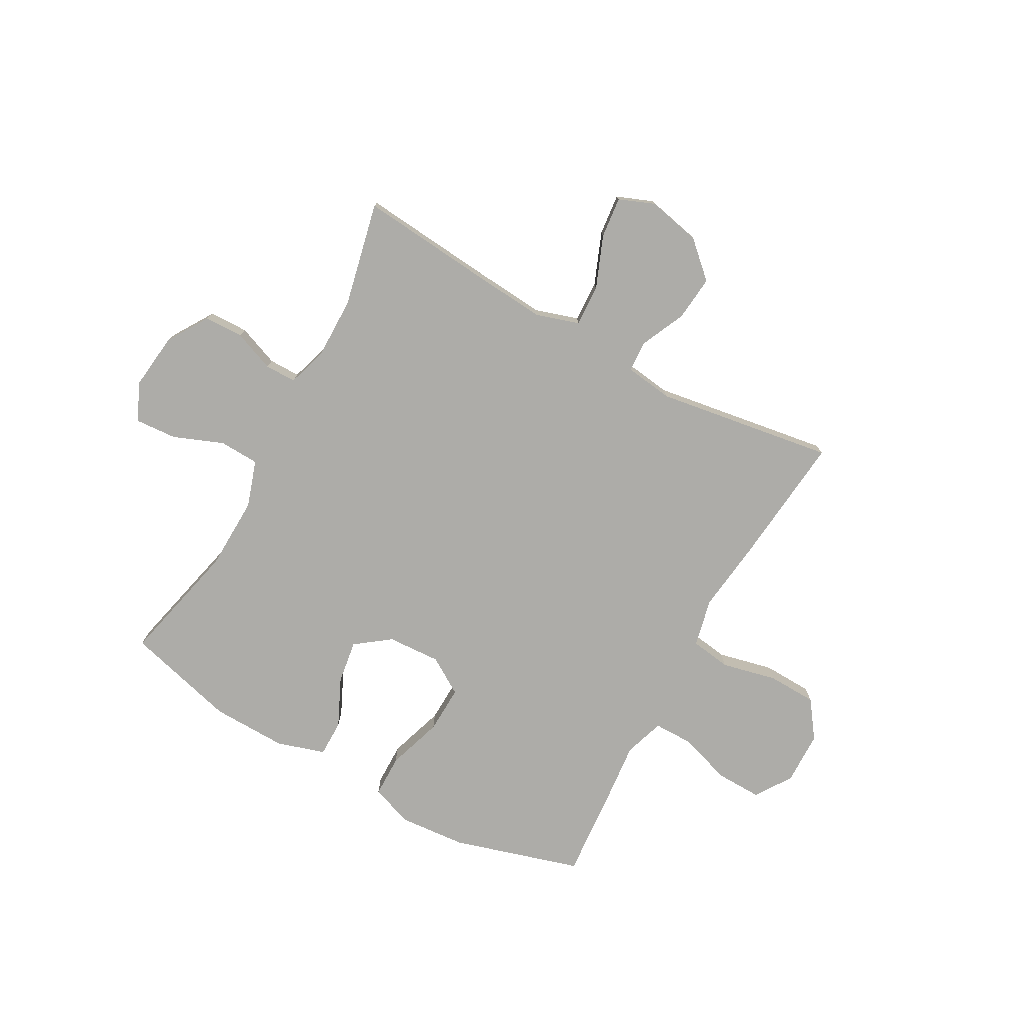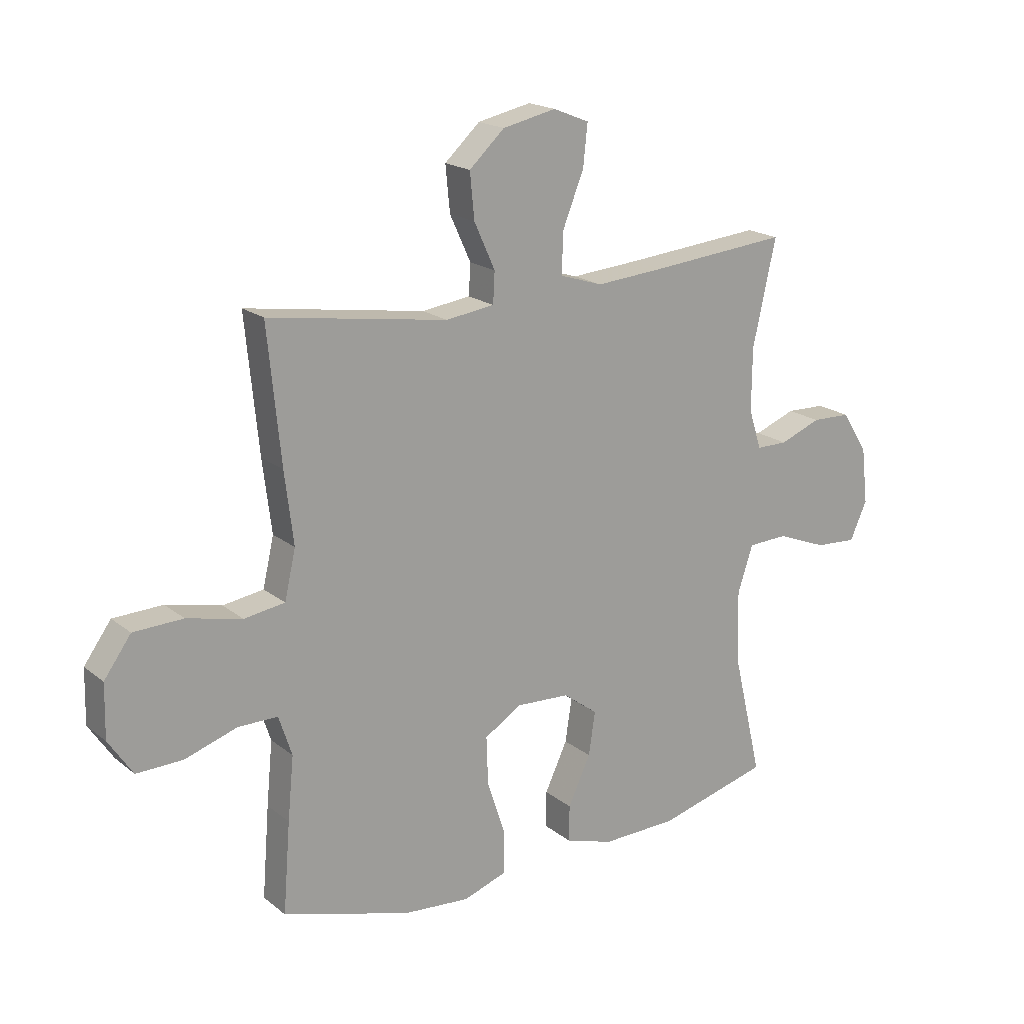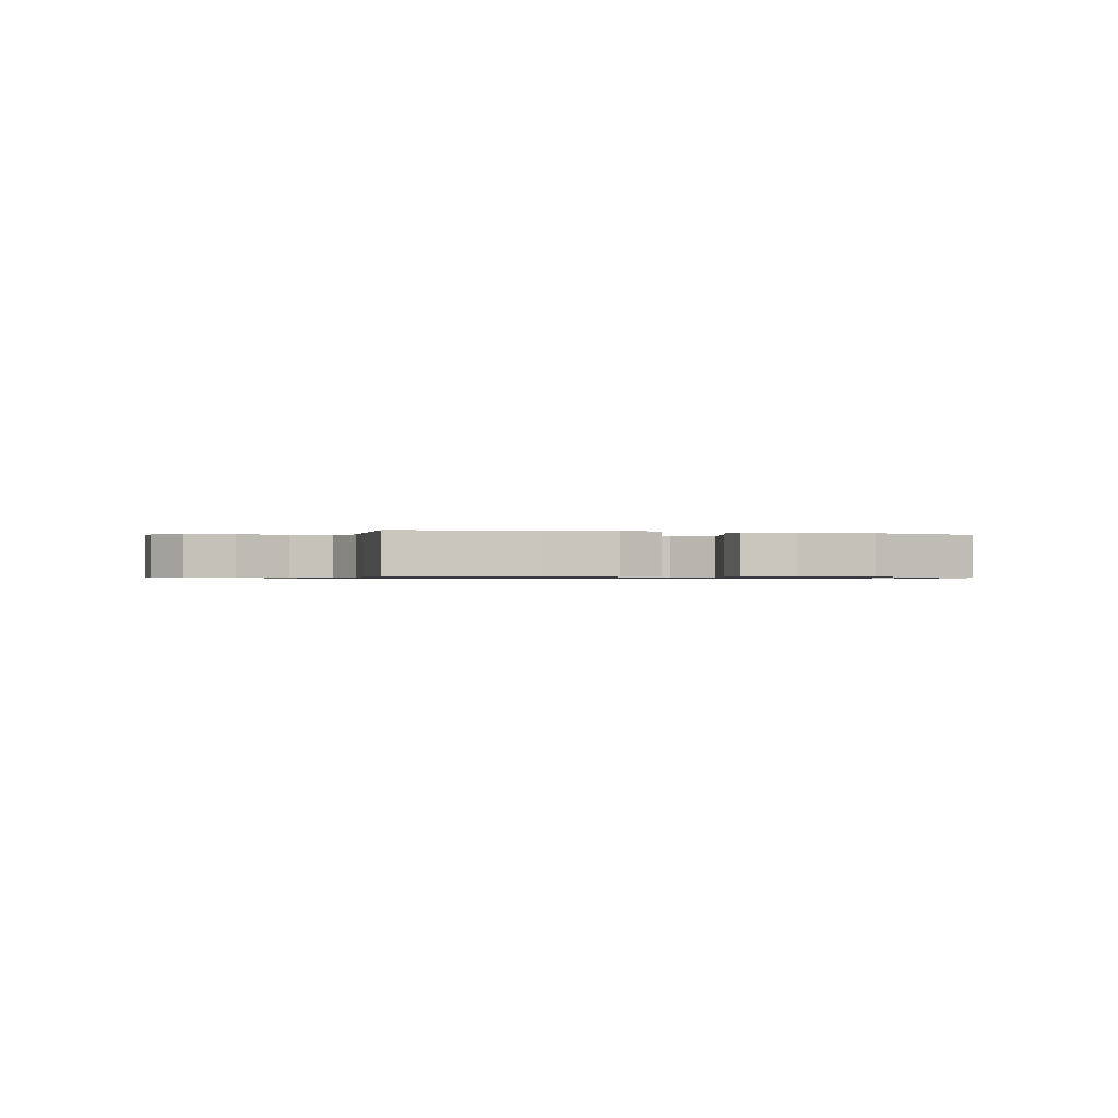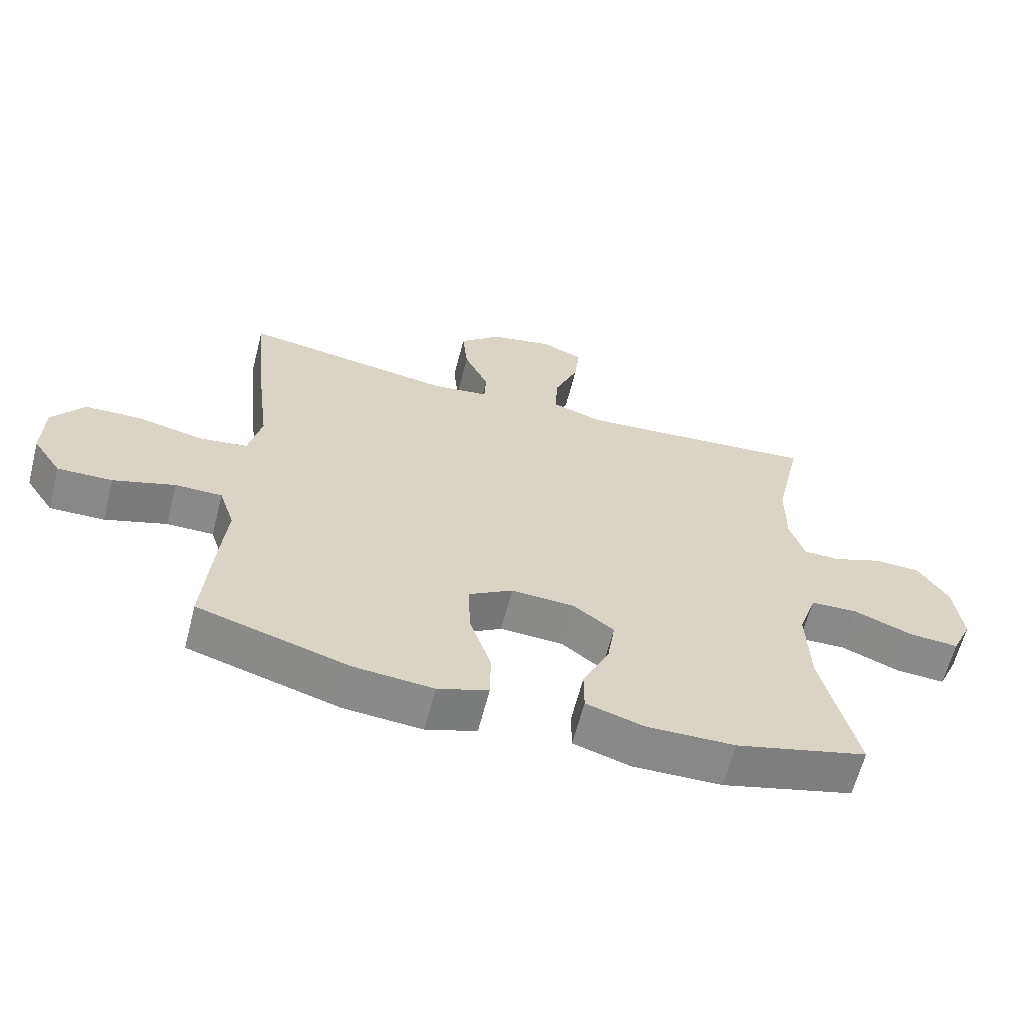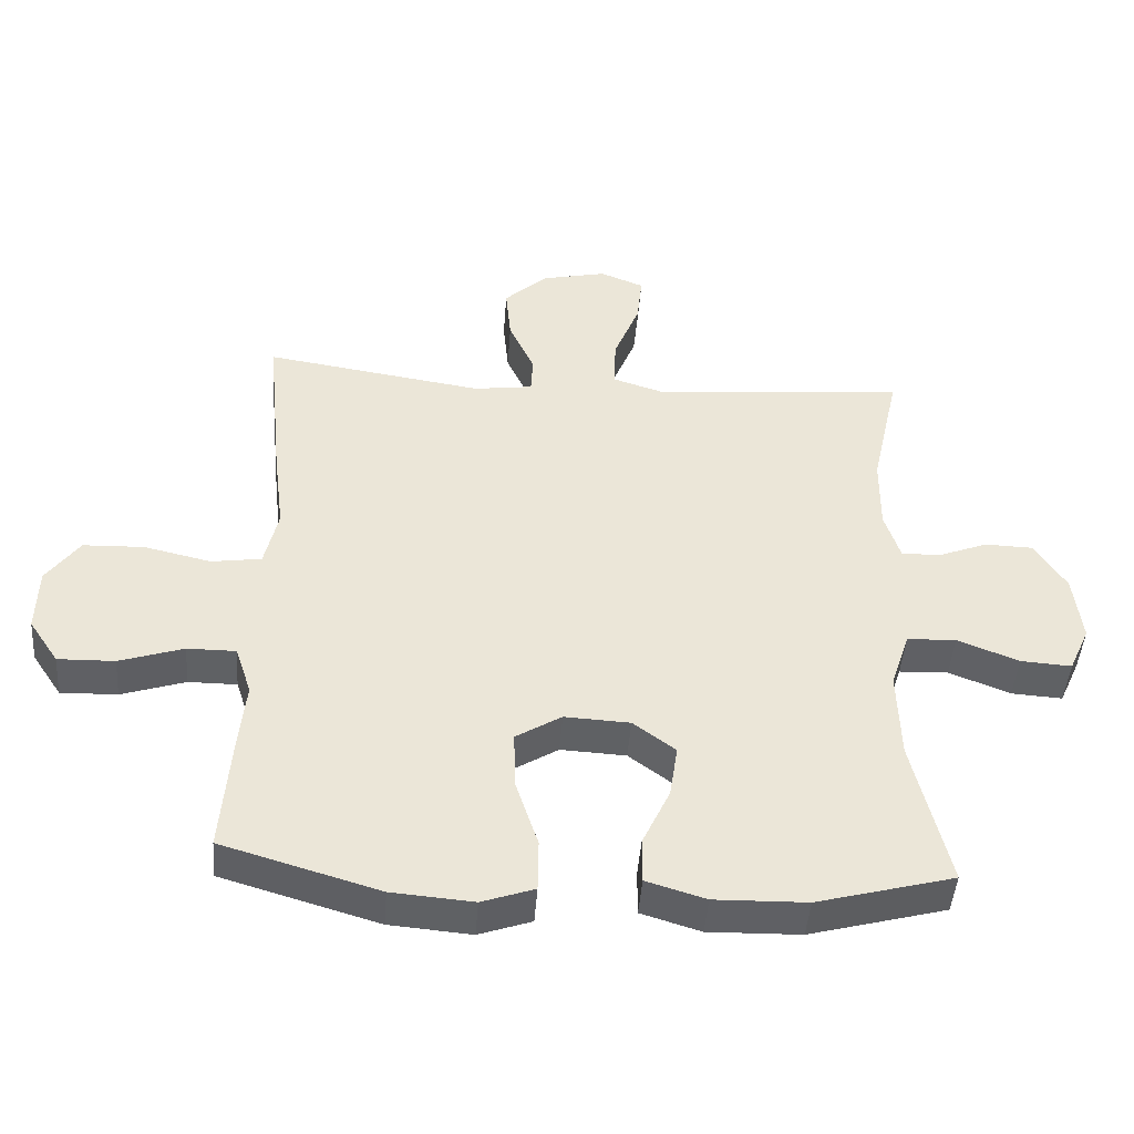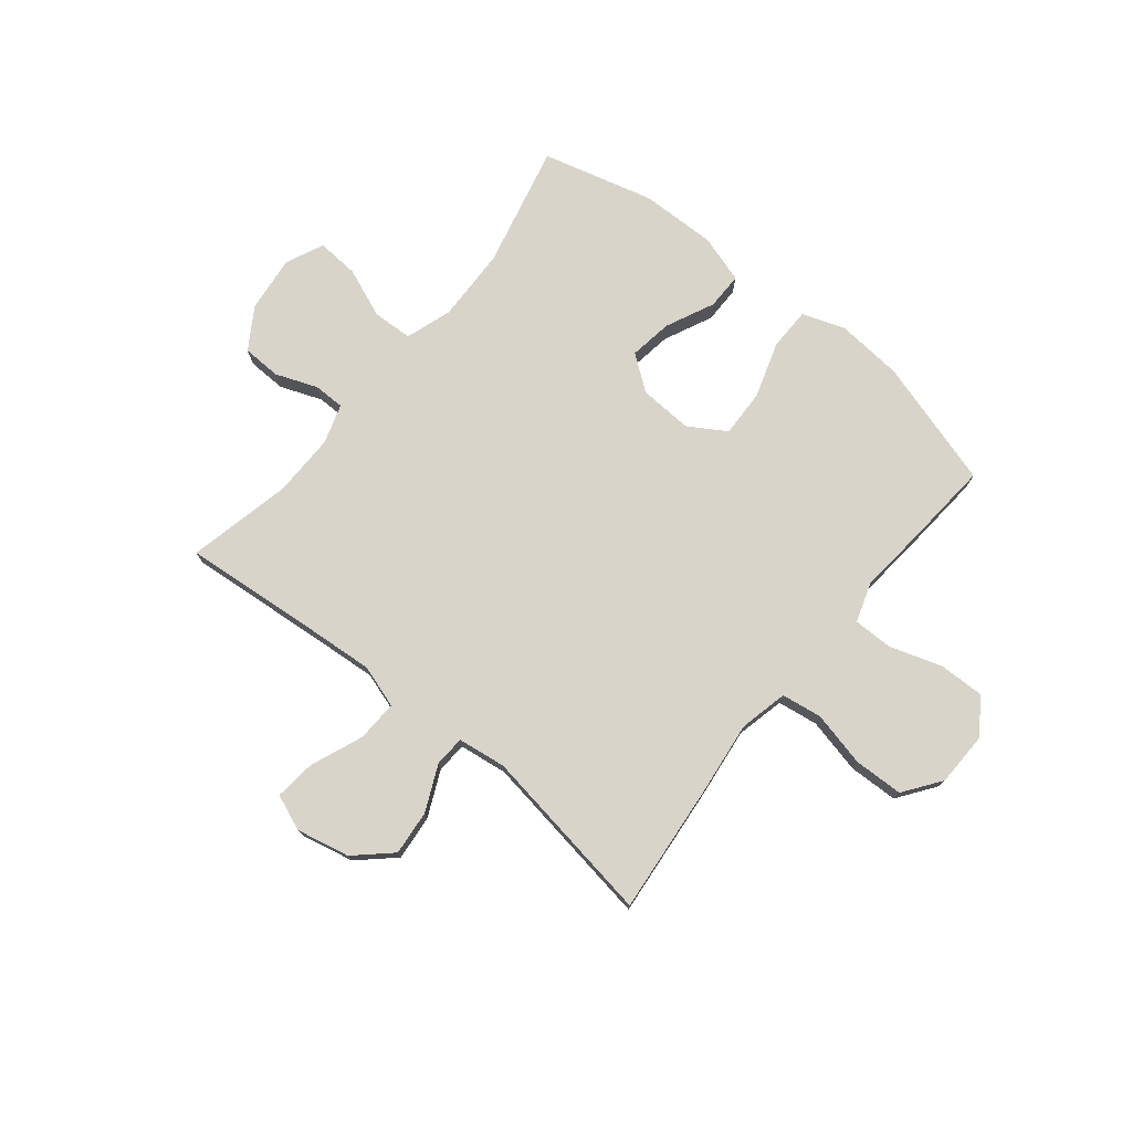
<metadata>
{"format":"obj","ext":"obj","renderer":"f3d","projection":"perspective","resolution":1024,"background":"white","views":[{"elev":-76.7,"azim":-28.9,"up":"+Y"},{"elev":18.8,"azim":145.5,"up":"+Z"},{"elev":-0.7,"azim":162.1,"up":"+Y"},{"elev":-63.0,"azim":165.6,"up":"+Z"},{"elev":-45.4,"azim":175.8,"up":"+Z"},{"elev":75.5,"azim":39.1,"up":"+Y"}]}
</metadata>
<code>
v 0.5 0.07 0.5
v 0.476 0.07 0.258
v 0.46 0.07 0.128
v 0.48 0.07 0.04
v 0.554 0.07 0.029
v 0.654 0.07 0.052
v 0.744 0.07 0.049
v 0.793 0.07 -0.019
v 0.795 0.07 -0.116
v 0.751 0.07 -0.182
v 0.667 0.07 -0.18
v 0.572 0.07 -0.149
v 0.5 0.07 -0.149
v 0.476 0.07 -0.222
v 0.487 0.07 -0.336
v 0.5 0.07 -0.5
v 0.267 0.07 -0.569
v 0.146 0.07 -0.579
v 0.068 0.07 -0.552
v 0.067 0.07 -0.474
v 0.1 0.07 -0.373
v 0.103 0.07 -0.286
v 0.035 0.07 -0.244
v -0.062 0.07 -0.249
v -0.125 0.07 -0.296
v -0.113 0.07 -0.375
v -0.072 0.07 -0.463
v -0.072 0.07 -0.53
v -0.16 0.07 -0.557
v -0.297 0.07 -0.554
v -0.5 0.07 -0.5
v -0.447 0.07 -0.276
v -0.443 0.07 -0.142
v -0.471 0.07 -0.057
v -0.544 0.07 -0.054
v -0.635 0.07 -0.09
v -0.711 0.07 -0.095
v -0.742 0.07 -0.026
v -0.73 0.07 0.077
v -0.683 0.07 0.151
v -0.612 0.07 0.153
v -0.537 0.07 0.124
v -0.48 0.07 0.124
v -0.457 0.07 0.196
v -0.458 0.07 0.31
v -0.5 0.07 0.5
v -0.25 0.07 0.477
v -0.125 0.07 0.467
v -0.047 0.07 0.492
v -0.05 0.07 0.567
v -0.088 0.07 0.662
v -0.096 0.07 0.737
v -0.031 0.07 0.763
v 0.066 0.07 0.742
v 0.13 0.07 0.683
v 0.122 0.07 0.601
v 0.084 0.07 0.518
v 0.087 0.07 0.462
v 0.175 0.07 0.45
v 0.5 0 0.5
v 0.476 0 0.258
v 0.46 0 0.128
v 0.48 0 0.04
v 0.554 0 0.029
v 0.654 0 0.052
v 0.744 0 0.049
v 0.793 0 -0.019
v 0.795 0 -0.116
v 0.751 0 -0.182
v 0.667 0 -0.18
v 0.572 0 -0.149
v 0.5 0 -0.149
v 0.476 0 -0.222
v 0.487 0 -0.336
v 0.5 0 -0.5
v 0.267 0 -0.569
v 0.146 0 -0.579
v 0.068 0 -0.552
v 0.067 0 -0.474
v 0.1 0 -0.373
v 0.103 0 -0.286
v 0.035 0 -0.244
v -0.062 0 -0.249
v -0.125 0 -0.296
v -0.113 0 -0.375
v -0.072 0 -0.463
v -0.072 0 -0.53
v -0.16 0 -0.557
v -0.297 0 -0.554
v -0.5 0 -0.5
v -0.447 0 -0.276
v -0.443 0 -0.142
v -0.471 0 -0.057
v -0.544 0 -0.054
v -0.635 0 -0.09
v -0.711 0 -0.095
v -0.742 0 -0.026
v -0.73 0 0.077
v -0.683 0 0.151
v -0.612 0 0.153
v -0.537 0 0.124
v -0.48 0 0.124
v -0.457 0 0.196
v -0.458 0 0.31
v -0.5 0 0.5
v -0.25 0 0.477
v -0.125 0 0.467
v -0.047 0 0.492
v -0.05 0 0.567
v -0.088 0 0.662
v -0.096 0 0.737
v -0.031 0 0.763
v 0.066 0 0.742
v 0.13 0 0.683
v 0.122 0 0.601
v 0.084 0 0.518
v 0.087 0 0.462
v 0.175 0 0.45
f 55 56 57
f 54 55 57
f 53 54 57
f 52 53 57
f 51 52 57
f 50 51 57
f 49 50 57 58
f 48 49 58
f 45 46 47
f 44 45 47 48
f 48 58 59
f 44 48 59
f 43 44 59
f 40 41 42
f 39 40 42
f 38 39 42
f 37 38 42
f 36 37 42
f 35 36 42
f 34 35 42 43
f 30 31 32
f 29 30 32
f 28 29 32
f 27 28 32
f 26 27 32
f 25 26 32 33
f 59 1 2
f 43 59 2
f 34 43 2
f 33 34 2
f 25 33 2
f 24 25 2
f 19 20 21
f 18 19 21
f 17 18 21
f 16 17 21
f 15 16 21
f 14 15 21
f 13 14 21 22
f 10 11 12
f 9 10 12
f 8 9 12
f 7 8 12
f 6 7 12
f 5 6 12
f 4 5 12 13
f 13 22 23
f 4 13 23
f 3 4 23
f 2 3 23 24
f 116 115 114
f 116 114 113
f 116 113 112
f 116 112 111
f 116 111 110
f 116 110 109
f 117 116 109 108
f 117 108 107
f 106 105 104
f 107 106 104 103
f 118 117 107
f 118 107 103
f 118 103 102
f 101 100 99
f 101 99 98
f 101 98 97
f 101 97 96
f 101 96 95
f 101 95 94
f 102 101 94 93
f 91 90 89
f 91 89 88
f 91 88 87
f 91 87 86
f 91 86 85
f 92 91 85 84
f 61 60 118
f 61 118 102
f 61 102 93
f 61 93 92
f 61 92 84
f 61 84 83
f 80 79 78
f 80 78 77
f 80 77 76
f 80 76 75
f 80 75 74
f 80 74 73
f 81 80 73 72
f 71 70 69
f 71 69 68
f 71 68 67
f 71 67 66
f 71 66 65
f 71 65 64
f 72 71 64 63
f 82 81 72
f 82 72 63
f 82 63 62
f 83 82 62 61
f 1 60 61 2
f 2 61 62 3
f 3 62 63 4
f 4 63 64 5
f 5 64 65 6
f 6 65 66 7
f 7 66 67 8
f 8 67 68 9
f 9 68 69 10
f 10 69 70 11
f 11 70 71 12
f 12 71 72 13
f 13 72 73 14
f 14 73 74 15
f 15 74 75 16
f 16 75 76 17
f 17 76 77 18
f 18 77 78 19
f 19 78 79 20
f 20 79 80 21
f 21 80 81 22
f 22 81 82 23
f 23 82 83 24
f 24 83 84 25
f 25 84 85 26
f 26 85 86 27
f 27 86 87 28
f 28 87 88 29
f 29 88 89 30
f 30 89 90 31
f 31 90 91 32
f 32 91 92 33
f 33 92 93 34
f 34 93 94 35
f 35 94 95 36
f 36 95 96 37
f 37 96 97 38
f 38 97 98 39
f 39 98 99 40
f 40 99 100 41
f 41 100 101 42
f 42 101 102 43
f 43 102 103 44
f 44 103 104 45
f 45 104 105 46
f 46 105 106 47
f 47 106 107 48
f 48 107 108 49
f 49 108 109 50
f 50 109 110 51
f 51 110 111 52
f 52 111 112 53
f 53 112 113 54
f 54 113 114 55
f 55 114 115 56
f 56 115 116 57
f 57 116 117 58
f 58 117 118 59
f 59 118 60 1

</code>
